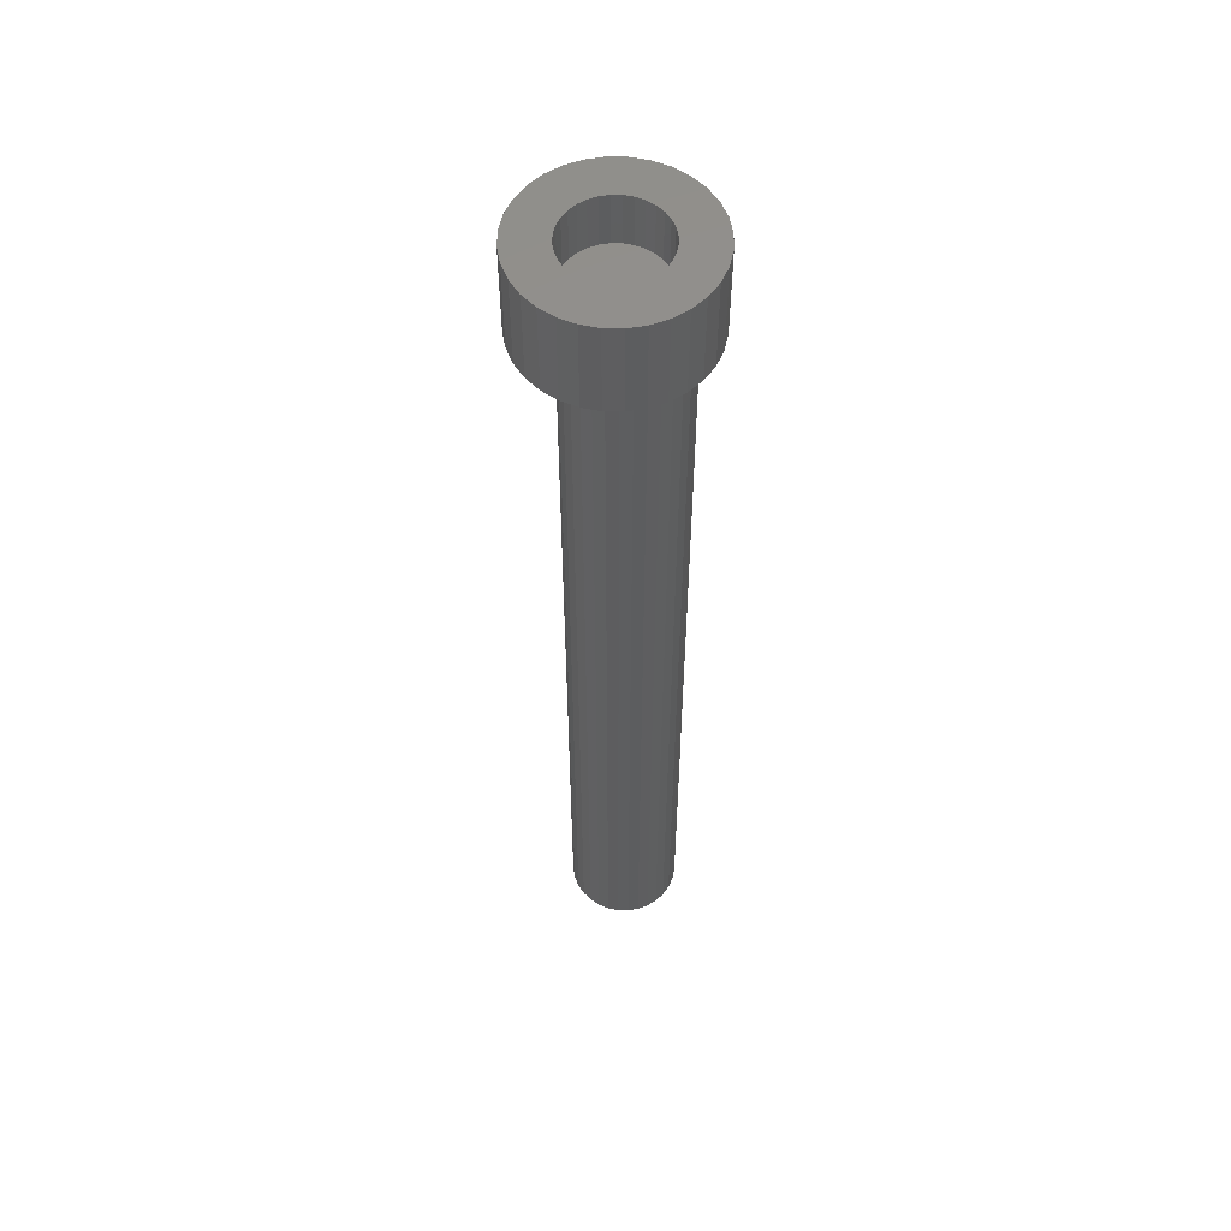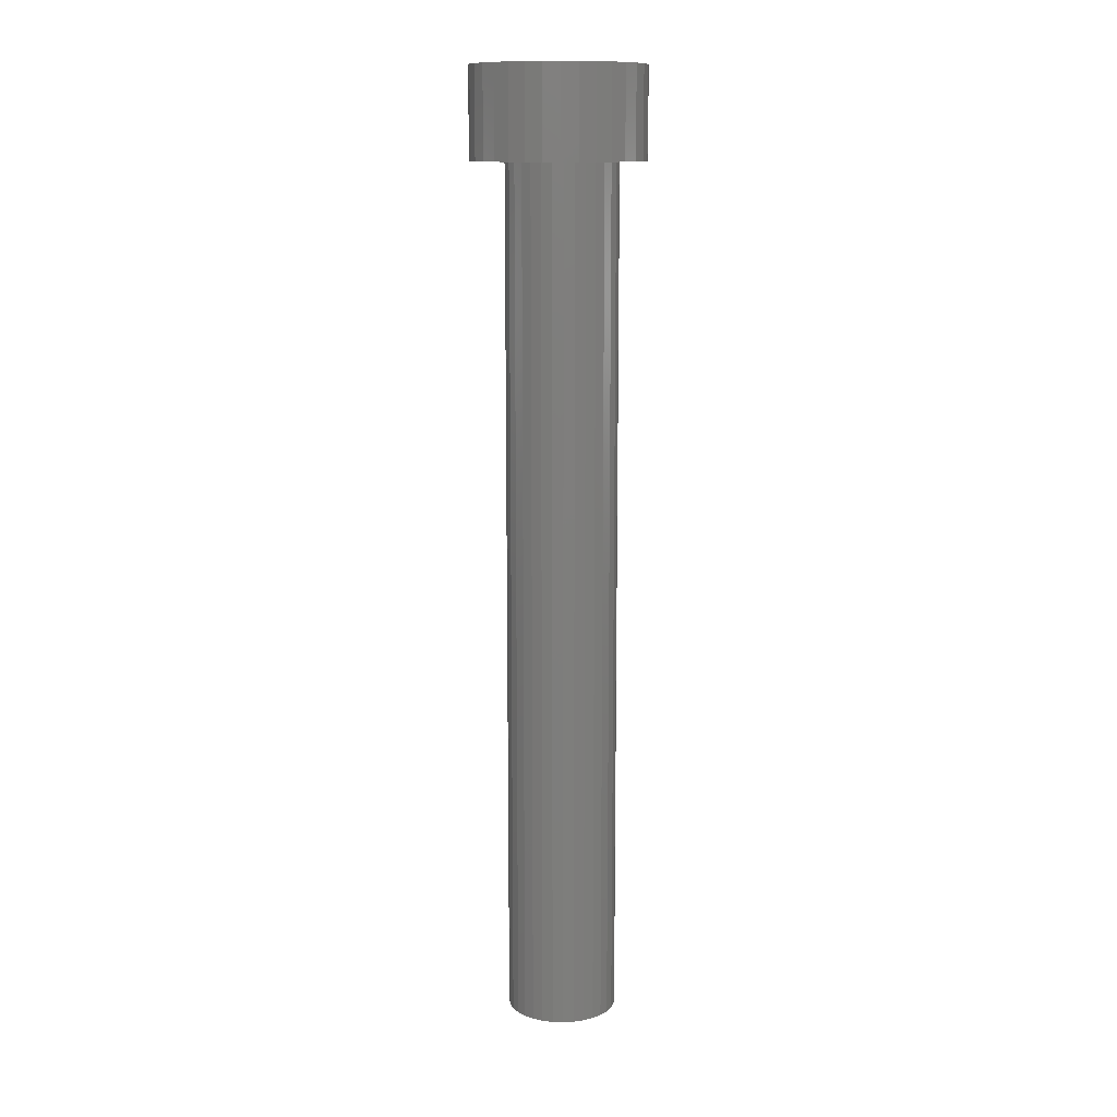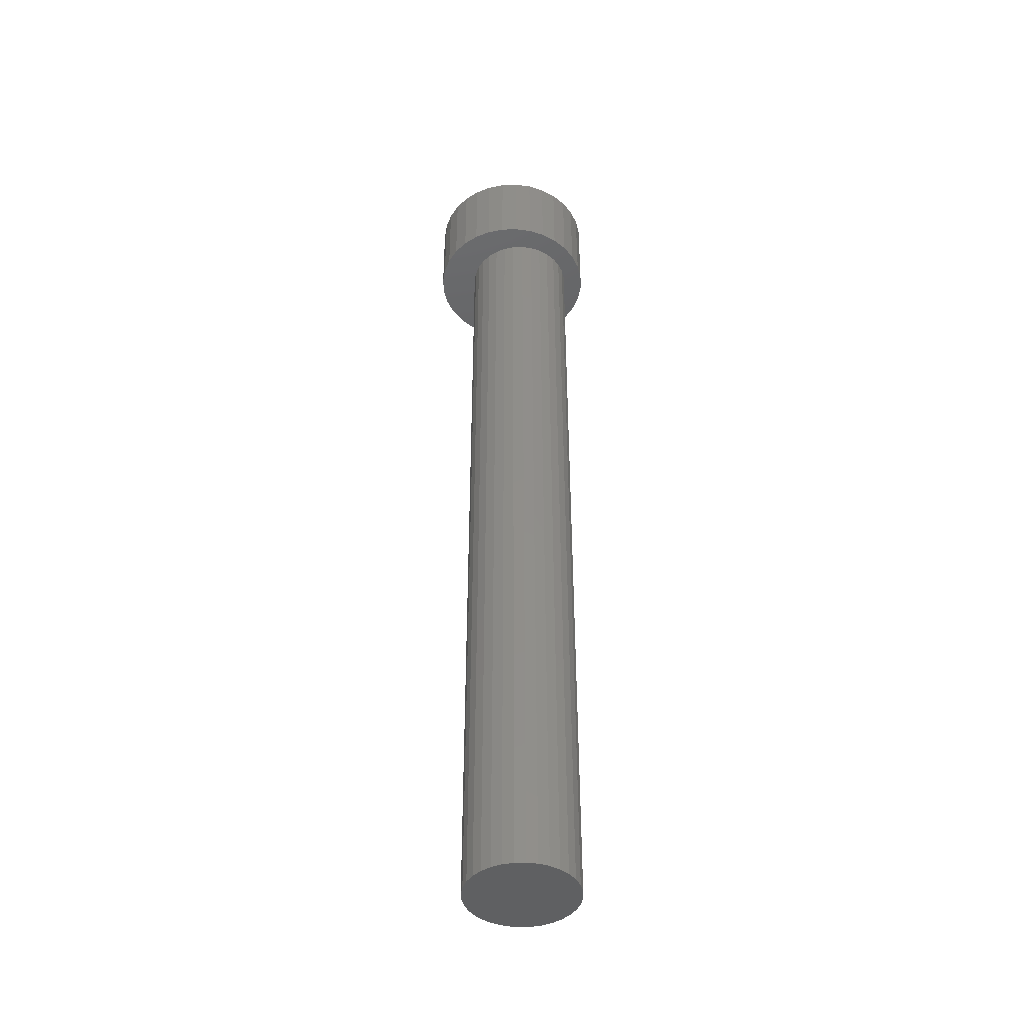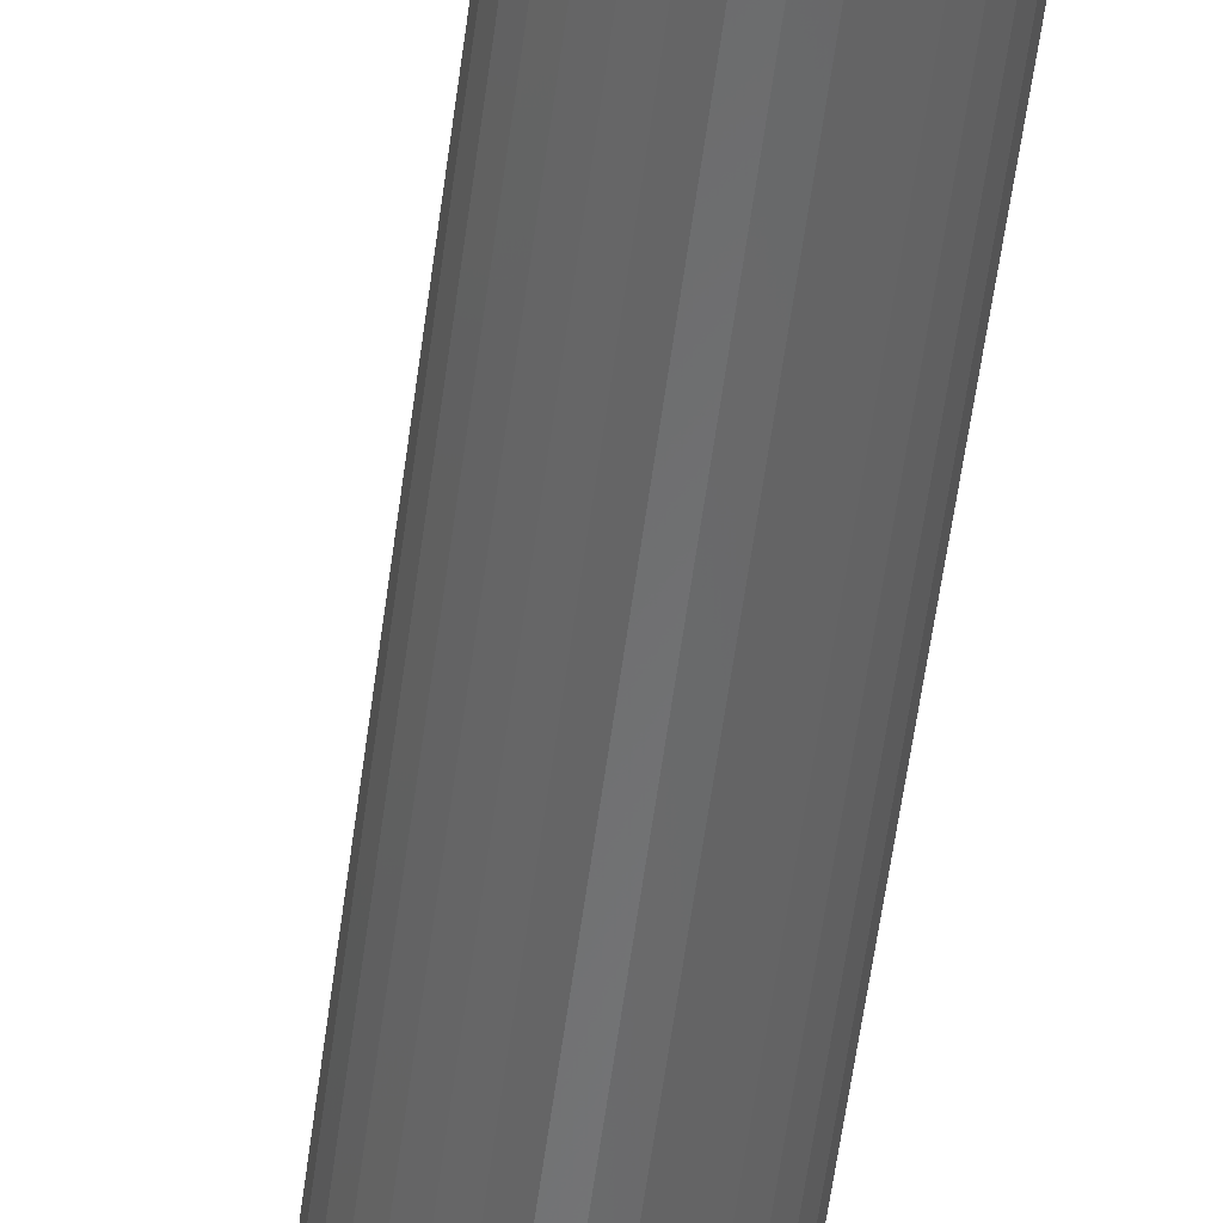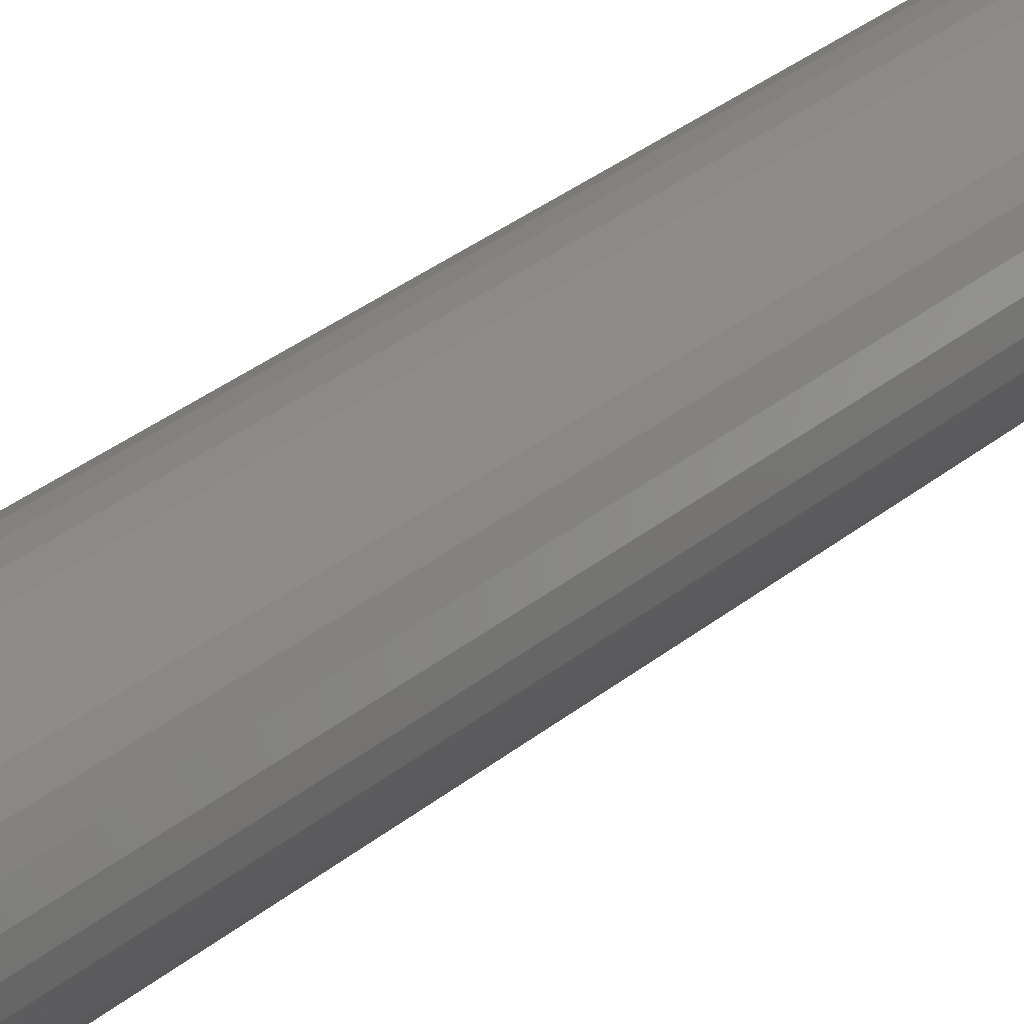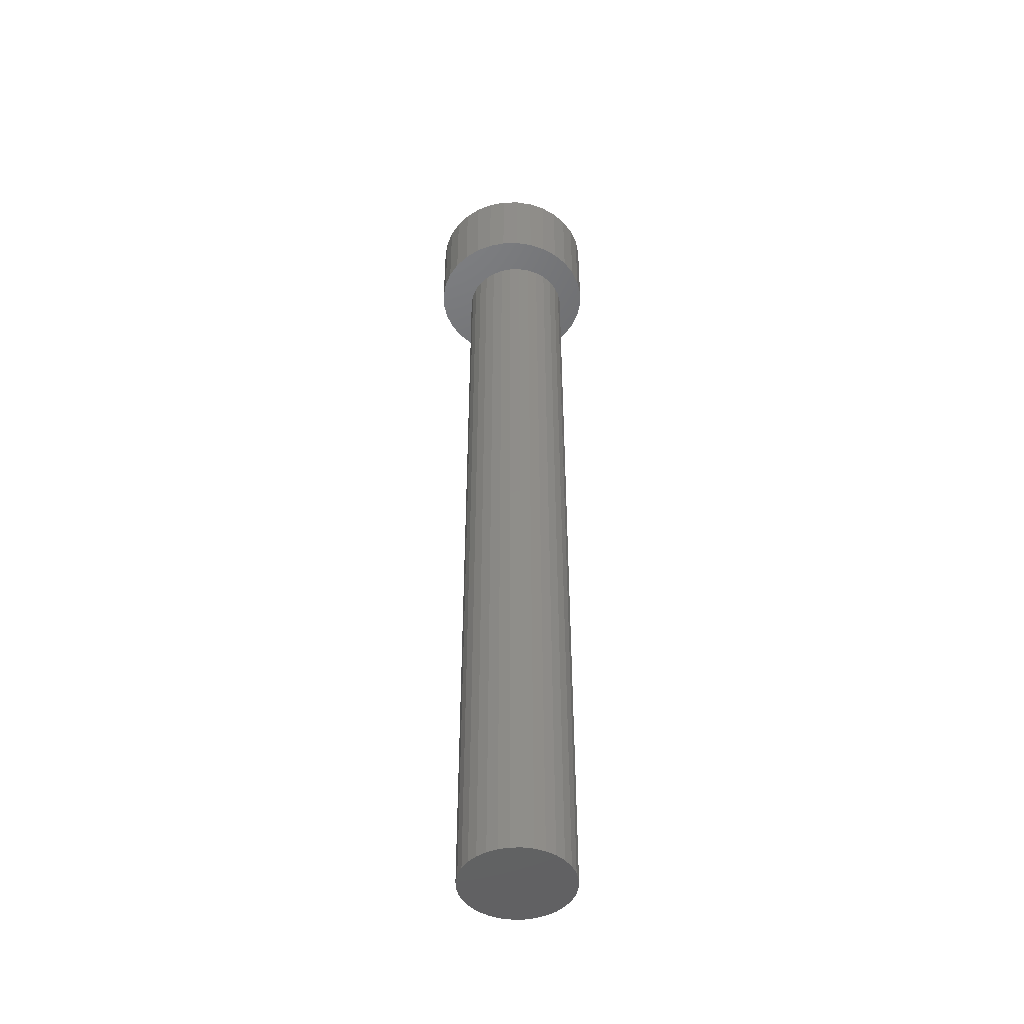
<metadata>
{"format":"stl","ext":"stl","renderer":"f3d","projection":"perspective","resolution":1024,"background":"white","views":[{"elev":55.6,"azim":17.9,"up":"+Y"},{"elev":12.2,"azim":-68.8,"up":"+Y"},{"elev":-43.3,"azim":19.1,"up":"+Y"},{"elev":-54.9,"azim":-7.3,"up":"+Z"},{"elev":26.8,"azim":-143.4,"up":"+Z"},{"elev":-46.9,"azim":-60.5,"up":"+Y"}]}
</metadata>
<code>
# stl→obj: 192 verts, 380 faces
v -0.003207 -0.07031 0.06711
v -0.0163 -0.07031 0.06582
v -0.02889 -0.07031 0.062
v -0.01226 -0.07031 0.04012
v -0.059 -0.07031 0.03728
v -0.01976 -0.07031 0.0361
v -0.02634 -0.07031 0.0307
v -0.0652 -0.07031 0.02568
v -0.03174 -0.07031 0.02412
v -0.03576 -0.07031 0.01662
v -0.06902 -0.07031 0.01309
v -0.03823 -0.07031 0.008471
v -0.03823 -0.07031 -0.008471
v -0.06902 -0.07031 -0.01309
v -0.03576 -0.07031 -0.01662
v -0.0652 -0.07031 -0.02568
v -0.03174 -0.07031 -0.02412
v -0.02634 -0.07031 -0.0307
v -0.059 -0.07031 -0.03728
v -0.01976 -0.07031 -0.0361
v -0.01226 -0.07031 -0.04012
v -0.05066 -0.07031 -0.04745
v -0.004112 -0.07031 -0.04259
v 0.04424 -0.07031 0.04745
v 0.01283 -0.07031 0.04259
v 0.02098 -0.07031 0.04012
v 0.05259 -0.07031 0.03728
v 0.02848 -0.07031 0.0361
v 0.03506 -0.07031 0.0307
v 0.05879 -0.07031 0.02568
v 0.04046 -0.07031 0.02412
v 0.04447 -0.07031 0.01662
v 0.06261 -0.07031 0.01309
v 0.04695 -0.07031 0.008471
v 0.04778 -0.07031 -1.595e-17
v 0.04695 -0.07031 -0.008471
v 0.04447 -0.07031 -0.01662
v 0.06261 -0.07031 -0.01309
v 0.05879 -0.07031 -0.02568
v 0.04046 -0.07031 -0.02412
v 0.03506 -0.07031 -0.0307
v 0.05259 -0.07031 -0.03728
v 0.02848 -0.07031 -0.0361
v 0.02098 -0.07031 -0.04012
v 0.04424 -0.07031 -0.04745
v 0.01283 -0.07031 -0.04259
v 0.0639 -0.07031 -8.218e-18
v -0.07031 -0.07031 8.218e-18
v -0.03906 -0.07031 1.595e-17
v -0.05066 -0.07031 0.04745
v -0.004112 -0.07031 0.04259
v 0.004359 -0.07031 0.04342
v -0.04049 -0.07031 0.0558
v 0.004359 -0.07031 -0.04342
v -0.04049 -0.07031 -0.0558
v -0.02889 -0.07031 -0.062
v -0.0163 -0.07031 -0.06582
v -0.003207 -0.07031 -0.06711
v 0.009884 -0.07031 -0.06582
v 0.02247 -0.07031 -0.062
v 0.03407 -0.07031 -0.0558
v 0.03407 -0.07031 0.0558
v 0.02247 -0.07031 0.062
v 0.009884 -0.07031 0.06582
v 0.04778 -0.75 -1.595e-17
v 0.04695 -0.75 -0.008471
v 0.04447 -0.75 -0.01662
v 0.04046 -0.75 -0.02412
v 0.03506 -0.75 -0.0307
v 0.02848 -0.75 -0.0361
v 0.02098 -0.75 -0.04012
v 0.01283 -0.75 -0.04259
v 0.004359 -0.75 -0.04342
v -0.004112 -0.75 -0.04259
v -0.01226 -0.75 -0.04012
v -0.01976 -0.75 -0.0361
v -0.02634 -0.75 -0.0307
v -0.03174 -0.75 -0.02412
v -0.03576 -0.75 -0.01662
v -0.03823 -0.75 -0.008471
v -0.03906 -0.75 1.595e-17
v -0.03823 -0.75 0.008471
v -0.03576 -0.75 0.01662
v -0.03174 -0.75 0.02412
v -0.02634 -0.75 0.0307
v -0.01976 -0.75 0.0361
v -0.01226 -0.75 0.04012
v -0.004112 -0.75 0.04259
v 0.004359 -0.75 0.04342
v 0.01283 -0.75 0.04259
v 0.02098 -0.75 0.04012
v 0.02848 -0.75 0.0361
v 0.03506 -0.75 0.0307
v 0.04046 -0.75 0.02412
v 0.04447 -0.75 0.01662
v 0.04695 -0.75 0.008471
v -0.02856 -1.407e-18 0.02535
v -0.0652 3.497e-18 0.02568
v -0.02313 -1.106e-18 0.02981
v -0.03302 -1.655e-18 0.01992
v -0.06902 3.285e-18 0.01309
v -0.03633 -1.839e-18 0.01372
v -0.03837 -1.952e-18 0.006995
v -0.03633 -1.839e-18 -0.01372
v -0.06902 3.285e-18 -0.01309
v -0.03837 -1.952e-18 -0.006995
v -0.0652 3.497e-18 -0.02568
v -0.03302 -1.655e-18 -0.01992
v -0.02856 -1.407e-18 -0.02535
v -0.02313 -1.106e-18 -0.02981
v 0.02661 1.655e-18 0.01992
v 0.02215 1.407e-18 0.02535
v 0.05879 1.038e-17 0.02568
v 0.02992 1.839e-18 0.01372
v 0.06261 1.059e-17 0.01309
v 0.03196 1.952e-18 0.006995
v 0.03265 1.99e-18 -6.305e-18
v 0.02992 1.839e-18 -0.01372
v 0.03196 1.952e-18 -0.006995
v 0.06261 1.059e-17 -0.01309
v 0.02661 1.655e-18 -0.01992
v 0.05879 1.038e-17 -0.02568
v 0.02215 1.407e-18 -0.02535
v 0.01671 1.106e-18 -0.02981
v 0.0639 1.066e-17 -8.218e-18
v -0.07031 3.214e-18 8.218e-18
v -0.03906 -1.99e-18 2.477e-18
v -0.059 3.842e-18 0.03728
v -0.003207 2.437e-34 0.03586
v -0.0102 -3.883e-19 0.03517
v -0.01693 -7.617e-19 0.03313
v -0.05066 4.305e-18 0.04745
v -0.04049 4.869e-18 0.0558
v -0.02889 5.513e-18 0.062
v -0.0163 6.212e-18 0.06582
v -0.003207 6.939e-18 0.06711
v 0.009884 7.666e-18 0.06582
v 0.02247 8.364e-18 0.062
v 0.03407 9.008e-18 0.0558
v 0.04424 9.573e-18 0.04745
v 0.05259 1.004e-17 0.03728
v -0.003207 -4.875e-34 -0.03586
v 0.05259 1.004e-17 -0.03728
v 0.04424 9.573e-18 -0.04745
v 0.03407 9.008e-18 -0.0558
v 0.02247 8.364e-18 -0.062
v 0.009884 7.666e-18 -0.06582
v -0.003207 6.939e-18 -0.06711
v -0.0163 6.212e-18 -0.06582
v -0.02889 5.513e-18 -0.062
v -0.04049 4.869e-18 -0.0558
v -0.05066 4.305e-18 -0.04745
v -0.059 3.842e-18 -0.03728
v -0.01693 -7.617e-19 -0.03313
v -0.0102 -3.883e-19 -0.03517
v 0.01671 1.106e-18 0.02981
v 0.01051 7.617e-19 0.03313
v 0.003788 3.883e-19 0.03517
v 0.003788 3.883e-19 -0.03517
v 0.01051 7.617e-19 -0.03313
v 0.003788 -0.03906 -0.03517
v 0.01051 -0.03906 -0.03313
v 0.01671 -0.03906 -0.02981
v 0.02215 -0.03906 -0.02535
v 0.02661 -0.03906 -0.01992
v 0.02992 -0.03906 -0.01372
v 0.03196 -0.03906 -0.006995
v 0.03265 -0.03906 -6.305e-18
v -0.003207 -0.03906 -0.03586
v -0.0102 -0.03906 -0.03517
v -0.01693 -0.03906 -0.03313
v -0.02313 -0.03906 -0.02981
v -0.02856 -0.03906 -0.02535
v -0.03302 -0.03906 -0.01992
v -0.03633 -0.03906 -0.01372
v -0.03837 -0.03906 -0.006995
v -0.03906 -0.03906 2.477e-18
v -0.0102 -0.03906 0.03517
v -0.01693 -0.03906 0.03313
v -0.02313 -0.03906 0.02981
v -0.02856 -0.03906 0.02535
v -0.03302 -0.03906 0.01992
v -0.03633 -0.03906 0.01372
v -0.03837 -0.03906 0.006995
v -0.003207 -0.03906 0.03586
v 0.003788 -0.03906 0.03517
v 0.01051 -0.03906 0.03313
v 0.01671 -0.03906 0.02981
v 0.02215 -0.03906 0.02535
v 0.02661 -0.03906 0.01992
v 0.02992 -0.03906 0.01372
v 0.03196 -0.03906 0.006995
f 1 2 3
f 4 5 6
f 7 6 5
f 5 8 7
f 7 8 9
f 10 9 8
f 8 11 10
f 12 10 11
f 13 14 15
f 15 14 16
f 16 17 15
f 18 17 16
f 16 19 18
f 19 20 18
f 21 20 19
f 19 22 21
f 23 21 22
f 24 25 26
f 24 26 27
f 26 28 27
f 27 28 29
f 27 29 30
f 29 31 30
f 30 31 32
f 30 32 33
f 33 32 34
f 35 33 34
f 36 37 38
f 39 38 37
f 39 37 40
f 39 40 41
f 39 41 42
f 42 41 43
f 42 43 44
f 42 44 45
f 45 44 46
f 47 33 35
f 47 35 36
f 47 36 38
f 48 14 13
f 48 13 49
f 48 49 12
f 48 12 11
f 50 5 4
f 50 4 51
f 50 51 52
f 50 52 53
f 54 23 22
f 54 22 55
f 54 55 56
f 54 56 57
f 54 57 58
f 54 58 59
f 54 59 60
f 54 60 61
f 54 61 45
f 54 45 46
f 52 25 24
f 52 24 62
f 52 62 63
f 52 63 64
f 52 64 1
f 52 1 3
f 52 3 53
f 35 65 36
f 36 65 66
f 36 66 37
f 37 66 67
f 37 67 40
f 40 67 68
f 40 68 41
f 41 68 69
f 41 69 43
f 43 69 70
f 43 70 44
f 44 70 71
f 44 71 46
f 46 71 72
f 46 72 54
f 54 72 73
f 54 73 23
f 23 73 74
f 23 74 21
f 21 74 75
f 21 75 20
f 20 75 76
f 20 76 18
f 18 76 77
f 18 77 17
f 17 77 78
f 17 78 15
f 15 78 79
f 15 79 13
f 13 79 80
f 13 80 49
f 49 80 81
f 49 81 12
f 12 81 82
f 12 82 10
f 10 82 83
f 10 83 9
f 9 83 84
f 9 84 7
f 7 84 85
f 7 85 6
f 6 85 86
f 6 86 4
f 4 86 87
f 4 87 51
f 51 87 88
f 51 88 52
f 52 88 89
f 52 89 25
f 25 89 90
f 25 90 26
f 26 90 91
f 26 91 28
f 28 91 92
f 28 92 29
f 29 92 93
f 29 93 31
f 31 93 94
f 31 94 32
f 32 94 95
f 32 95 34
f 34 95 96
f 34 96 35
f 35 96 65
f 89 88 87
f 90 89 87
f 90 87 91
f 91 87 86
f 91 86 92
f 92 86 85
f 92 85 93
f 93 85 84
f 93 84 94
f 94 84 83
f 94 83 95
f 95 83 82
f 95 82 96
f 66 79 67
f 67 79 78
f 67 78 68
f 68 78 77
f 68 77 69
f 69 77 76
f 69 76 70
f 70 76 75
f 70 75 71
f 71 75 74
f 71 74 73
f 71 73 72
f 96 82 65
f 65 82 81
f 65 81 66
f 66 81 80
f 66 80 79
f 97 98 99
f 98 97 100
f 100 101 98
f 102 101 100
f 101 102 103
f 104 105 106
f 107 105 104
f 107 104 108
f 109 107 108
f 107 109 110
f 111 112 113
f 114 111 113
f 115 114 113
f 116 114 115
f 116 115 117
f 118 119 120
f 121 118 120
f 122 121 120
f 123 121 122
f 124 123 122
f 125 120 119
f 125 119 117
f 125 117 115
f 126 101 103
f 126 103 127
f 126 127 106
f 126 106 105
f 128 129 130
f 128 130 131
f 128 131 99
f 128 99 98
f 129 128 132
f 129 132 133
f 129 133 134
f 129 134 135
f 129 135 136
f 129 136 137
f 129 137 138
f 129 138 139
f 129 139 140
f 129 140 141
f 142 143 144
f 142 144 145
f 142 145 146
f 142 146 147
f 142 147 148
f 142 148 149
f 142 149 150
f 142 150 151
f 142 151 152
f 142 152 153
f 153 107 110
f 153 110 154
f 153 154 155
f 153 155 142
f 141 113 112
f 141 112 156
f 141 156 157
f 141 157 158
f 141 158 129
f 143 142 159
f 143 159 160
f 143 160 124
f 143 124 122
f 142 161 159
f 159 161 162
f 159 162 160
f 160 162 163
f 160 163 124
f 124 163 164
f 124 164 123
f 123 164 165
f 123 165 121
f 121 165 166
f 121 166 118
f 118 166 167
f 118 167 119
f 119 167 168
f 119 168 117
f 161 142 169
f 169 142 155
f 169 155 170
f 170 155 154
f 170 154 171
f 171 154 110
f 171 110 172
f 172 110 109
f 172 109 173
f 173 109 108
f 173 108 174
f 174 108 104
f 174 104 175
f 175 104 106
f 175 106 176
f 176 106 127
f 176 127 177
f 129 178 130
f 130 178 179
f 130 179 131
f 131 179 180
f 131 180 99
f 99 180 181
f 99 181 97
f 97 181 182
f 97 182 100
f 100 182 183
f 100 183 102
f 102 183 184
f 102 184 103
f 103 184 177
f 103 177 127
f 178 129 185
f 185 129 158
f 185 158 186
f 186 158 157
f 186 157 187
f 187 157 156
f 187 156 188
f 188 156 112
f 188 112 189
f 189 112 111
f 189 111 190
f 190 111 114
f 190 114 191
f 191 114 116
f 191 116 192
f 192 116 117
f 192 117 168
f 179 178 185
f 179 185 186
f 187 179 186
f 180 179 187
f 188 180 187
f 181 180 188
f 189 181 188
f 182 181 189
f 190 182 189
f 183 182 190
f 191 183 190
f 184 183 191
f 192 184 191
f 166 175 167
f 174 175 166
f 165 174 166
f 173 174 165
f 164 173 165
f 172 173 164
f 163 172 164
f 171 172 163
f 162 171 163
f 170 171 162
f 169 170 162
f 161 169 162
f 175 176 167
f 167 176 177
f 167 177 168
f 168 177 184
f 168 184 192
f 125 47 120
f 120 47 38
f 120 38 122
f 122 38 39
f 122 39 143
f 143 39 42
f 143 42 144
f 144 42 45
f 144 45 145
f 145 45 61
f 145 61 146
f 146 61 60
f 146 60 147
f 147 60 59
f 147 59 148
f 148 59 58
f 148 58 149
f 149 58 57
f 149 57 150
f 150 57 56
f 150 56 151
f 151 56 55
f 151 55 152
f 152 55 22
f 152 22 153
f 153 22 19
f 153 19 107
f 107 19 16
f 107 16 105
f 105 16 14
f 105 14 126
f 126 14 48
f 126 48 101
f 101 48 11
f 101 11 98
f 98 11 8
f 98 8 128
f 128 8 5
f 128 5 132
f 132 5 50
f 132 50 133
f 133 50 53
f 133 53 134
f 134 53 3
f 134 3 135
f 135 3 2
f 135 2 136
f 136 2 1
f 136 1 137
f 137 1 64
f 137 64 138
f 138 64 63
f 138 63 139
f 139 63 62
f 139 62 140
f 140 62 24
f 140 24 141
f 141 24 27
f 141 27 113
f 113 27 30
f 113 30 115
f 115 30 33
f 115 33 125
f 125 33 47

</code>
